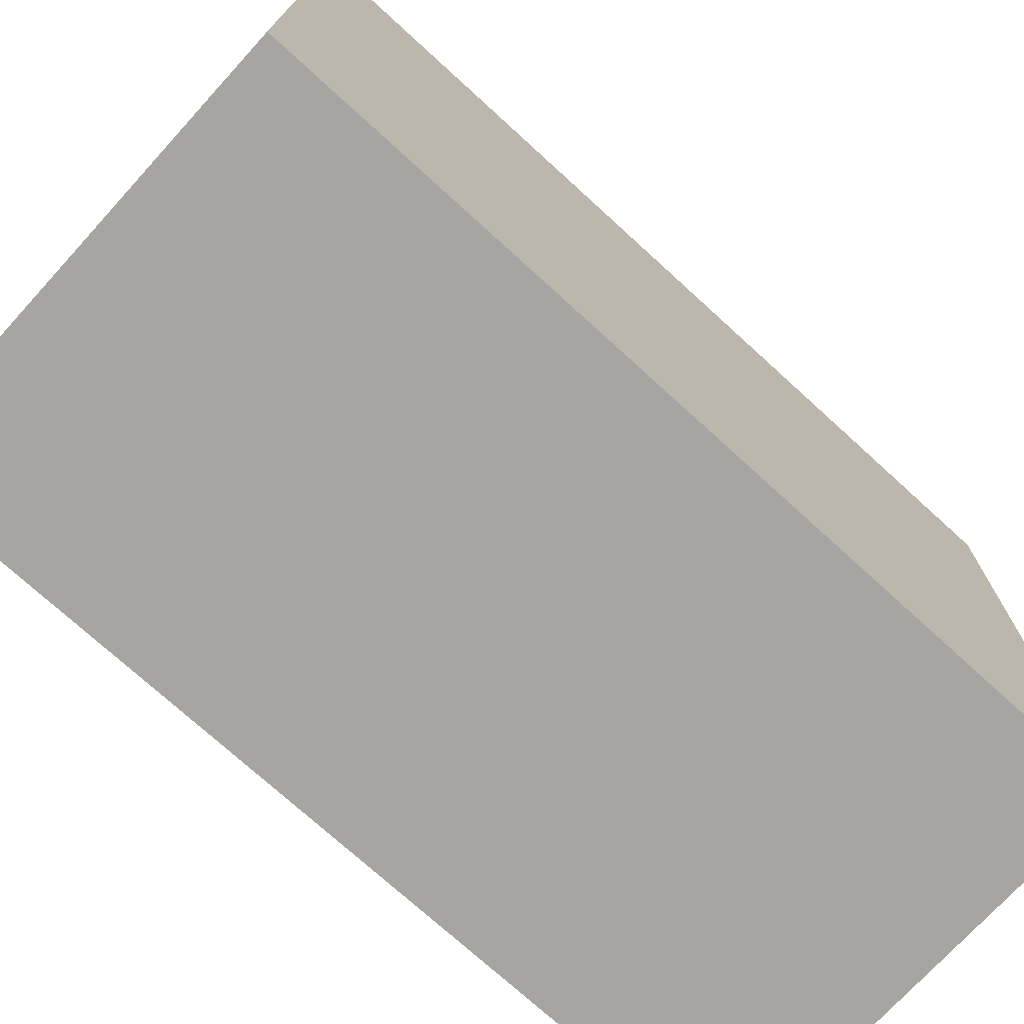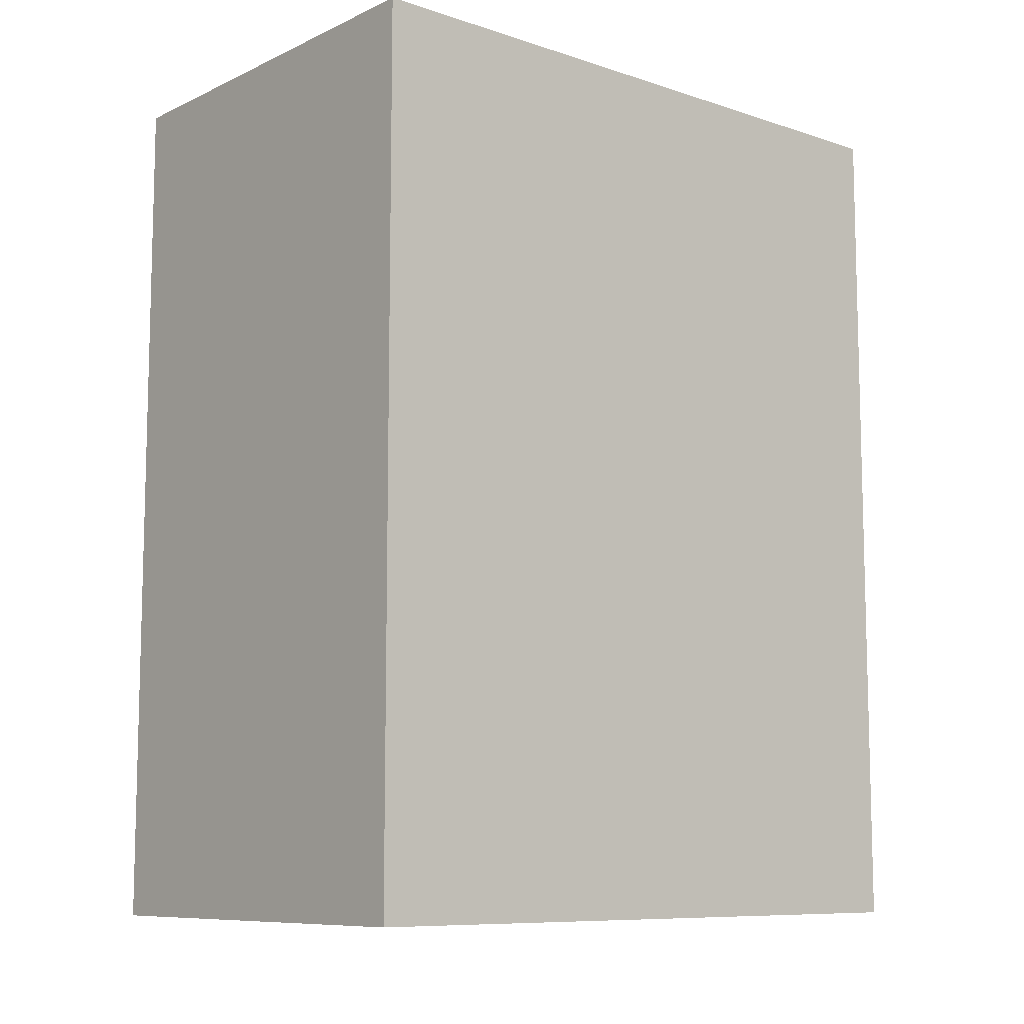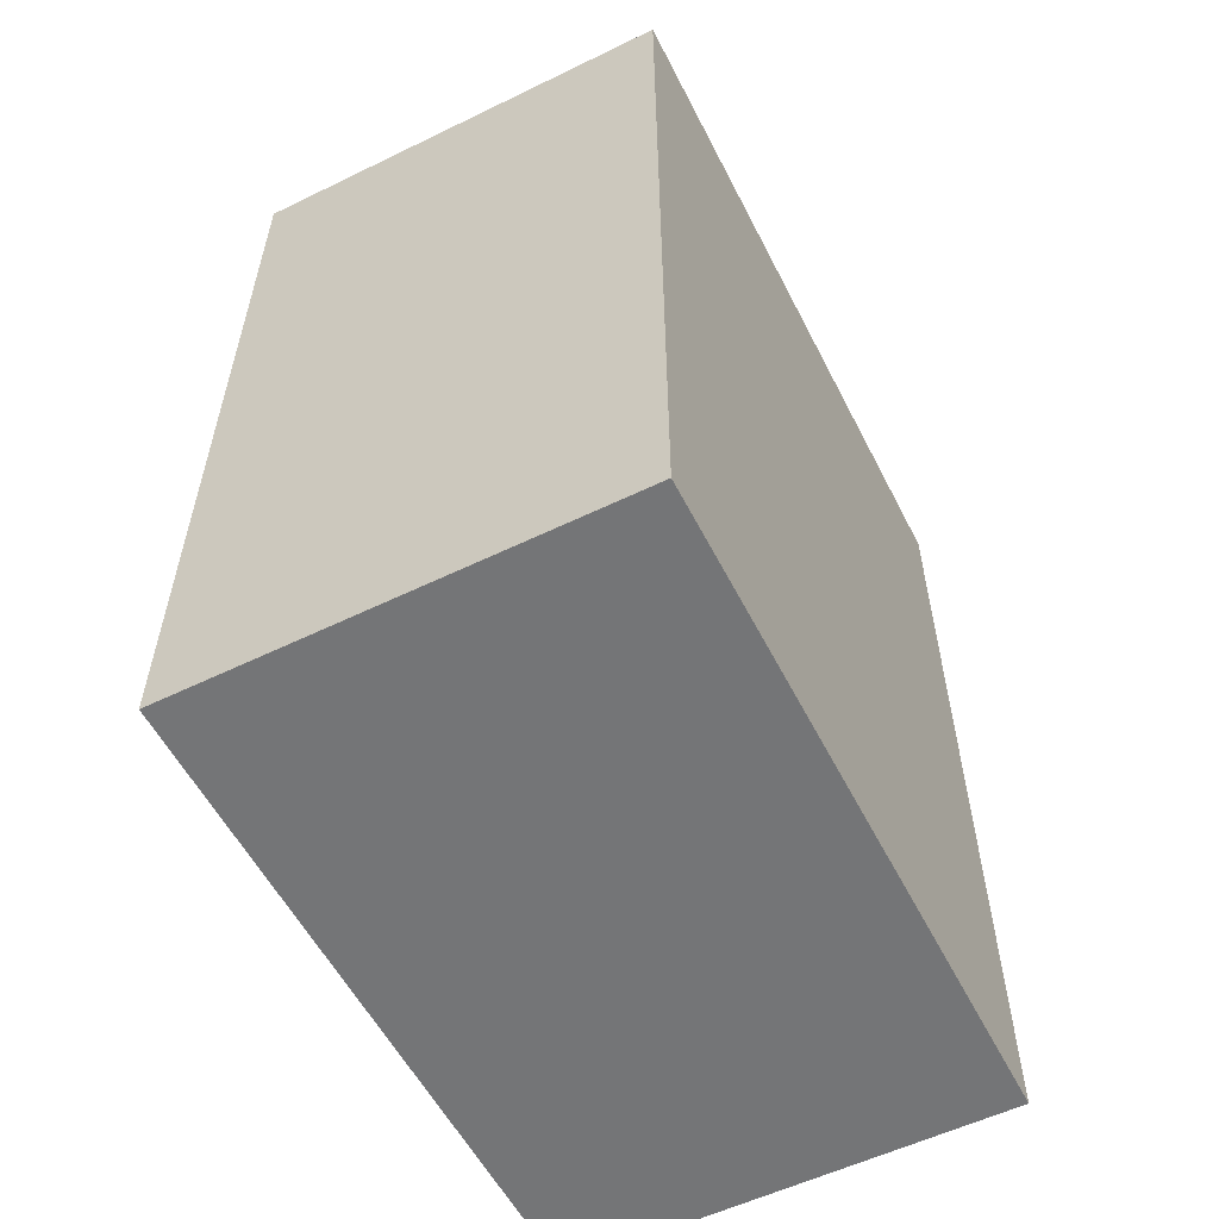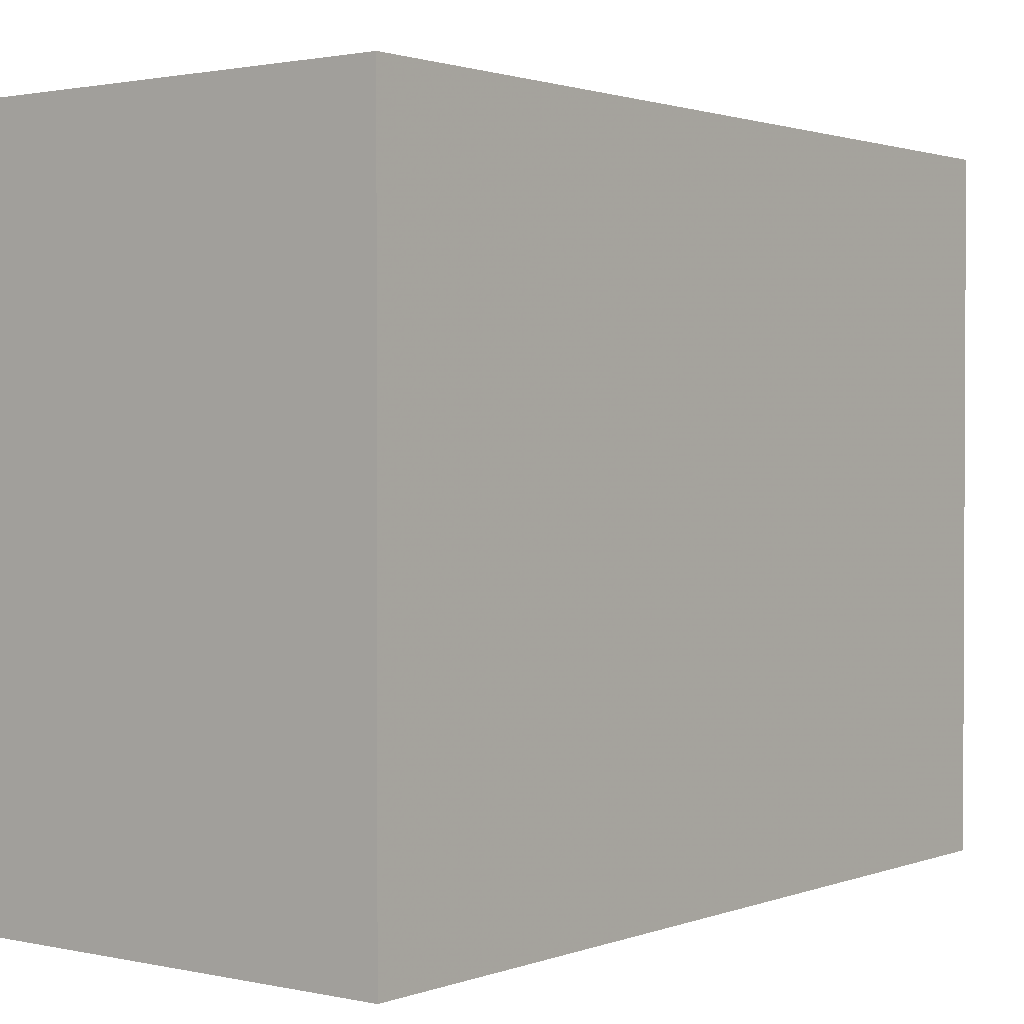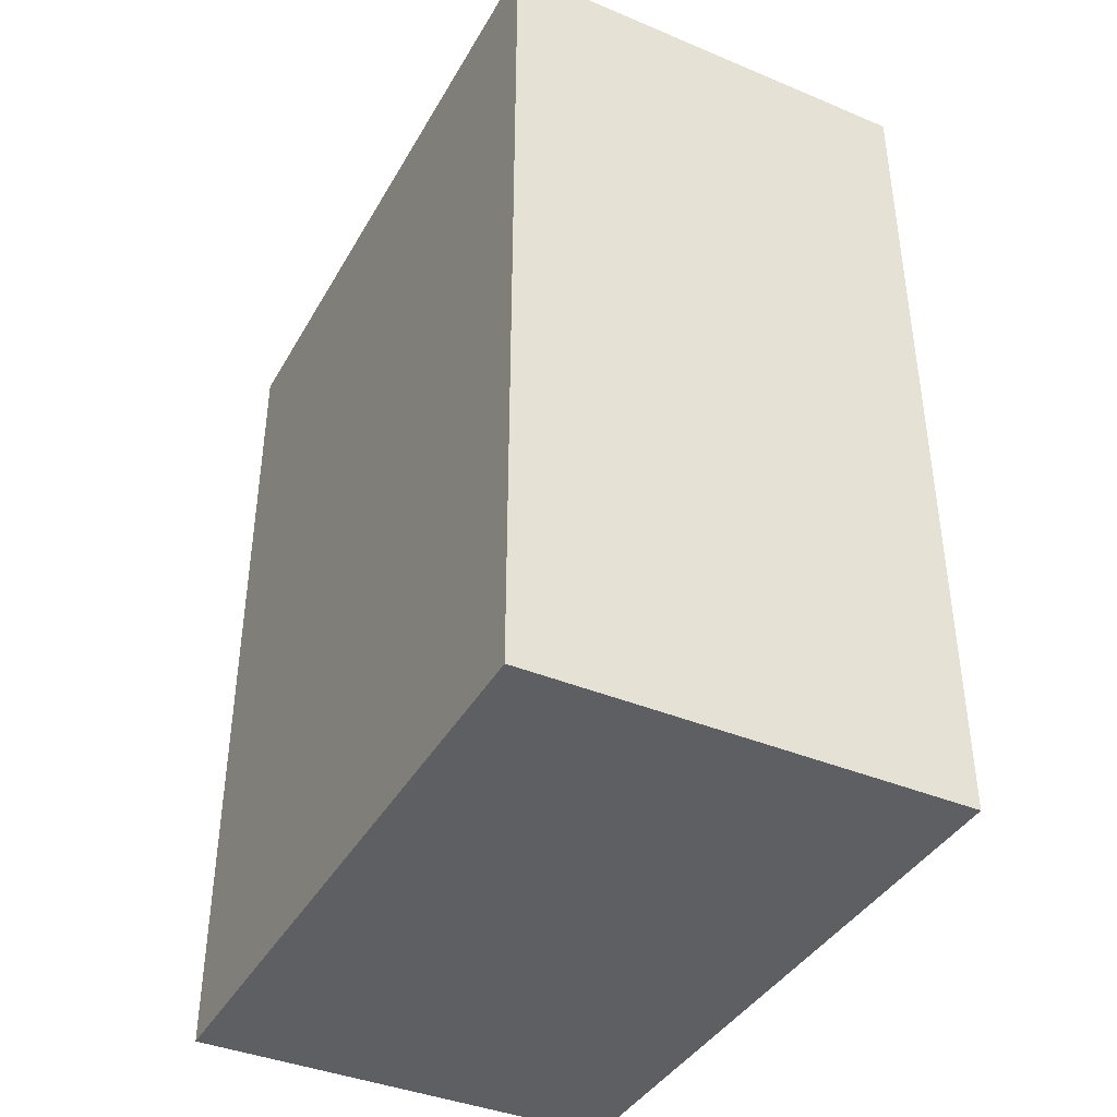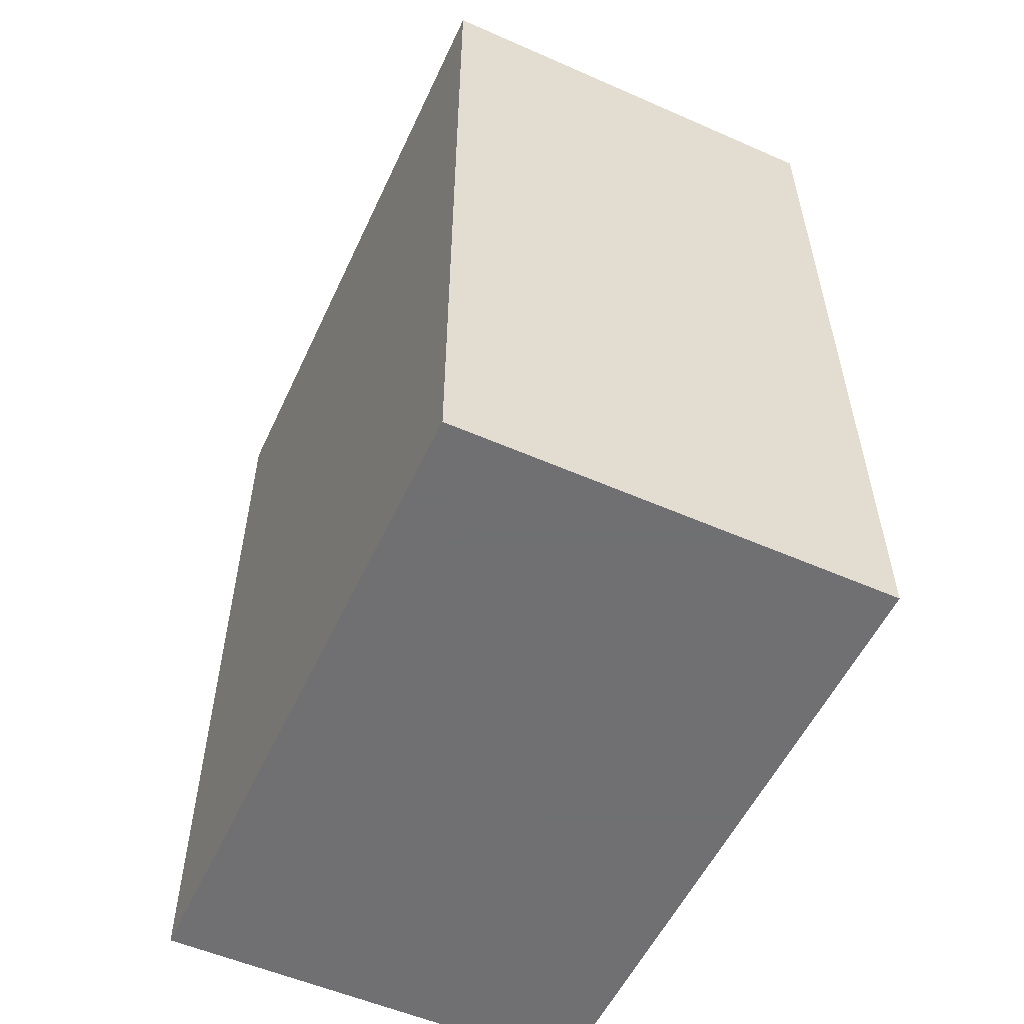
<metadata>
{"format":"obj","ext":"obj","renderer":"f3d","projection":"perspective","resolution":1024,"background":"white","views":[{"elev":-73.8,"azim":-132.4,"up":"+Y"},{"elev":-9.2,"azim":-130.4,"up":"+Z"},{"elev":-56.5,"azim":26.9,"up":"+Z"},{"elev":1.5,"azim":37.8,"up":"+Y"},{"elev":-39.9,"azim":-27.2,"up":"+Z"},{"elev":-55.0,"azim":-24.8,"up":"+Z"}]}
</metadata>
<code>
o Cube.077
v 3.986 -0.05925 2.027
v 3.986 3.059 2.027
v 6.014 -0.05925 2.027
v 6.014 3.059 2.027
f 3 4 2 1
o Cube.076
v 3.986 -0.05925 -2.027
v 3.986 3.059 -2.027
v 6.014 -0.05925 -2.027
v 6.014 3.059 -2.027
f 5 6 8 7
o Cube.075
v 3.986 -0.05925 -2.027
v 3.986 -0.05925 2.027
v 3.986 3.059 2.027
v 3.986 3.059 -2.027
f 10 11 12 9
o Cube.074
v 3.986 3.059 2.027
v 3.986 3.059 -2.027
v 6.014 3.059 2.027
v 6.014 3.059 -2.027
f 16 14 13 15
o Cube.073
v 3.986 -0.05925 2.027
v 3.986 -0.05925 -2.027
v 6.014 -0.05925 2.027
v 6.014 -0.05925 -2.027
f 18 20 19 17
o Cube.072
v 6.014 -0.05925 -2.027
v 6.014 3.059 -2.027
v 6.014 -0.05925 2.027
v 6.014 3.059 2.027
f 21 22 24 23

</code>
